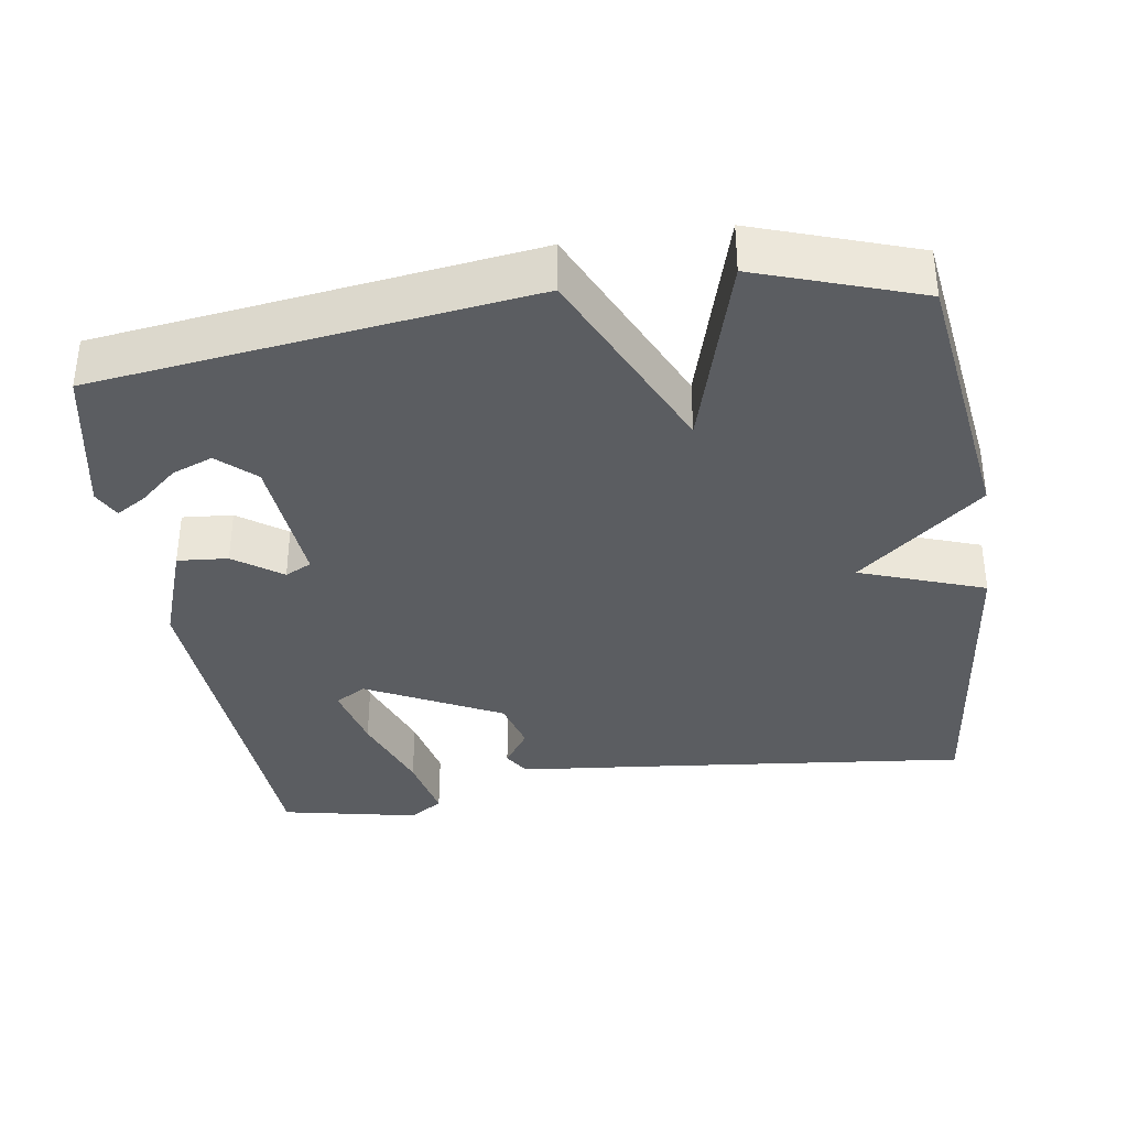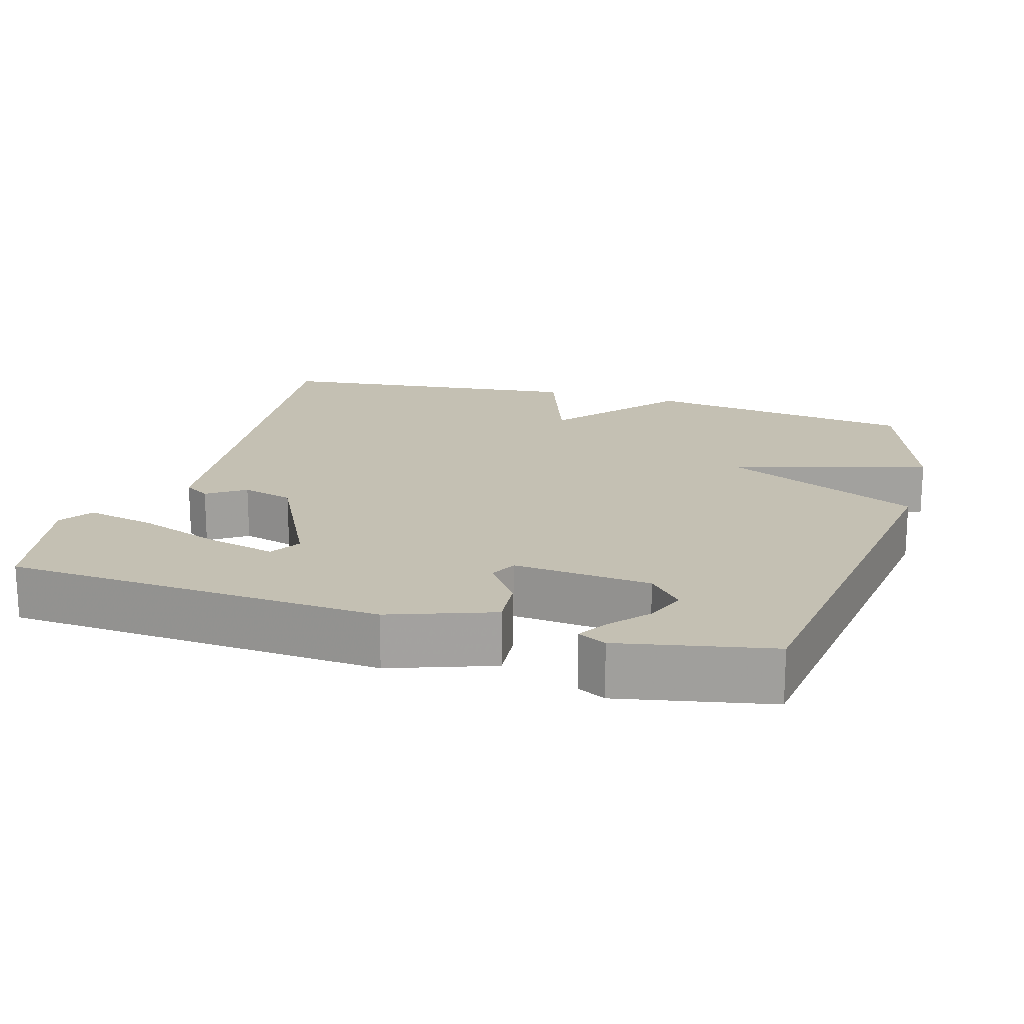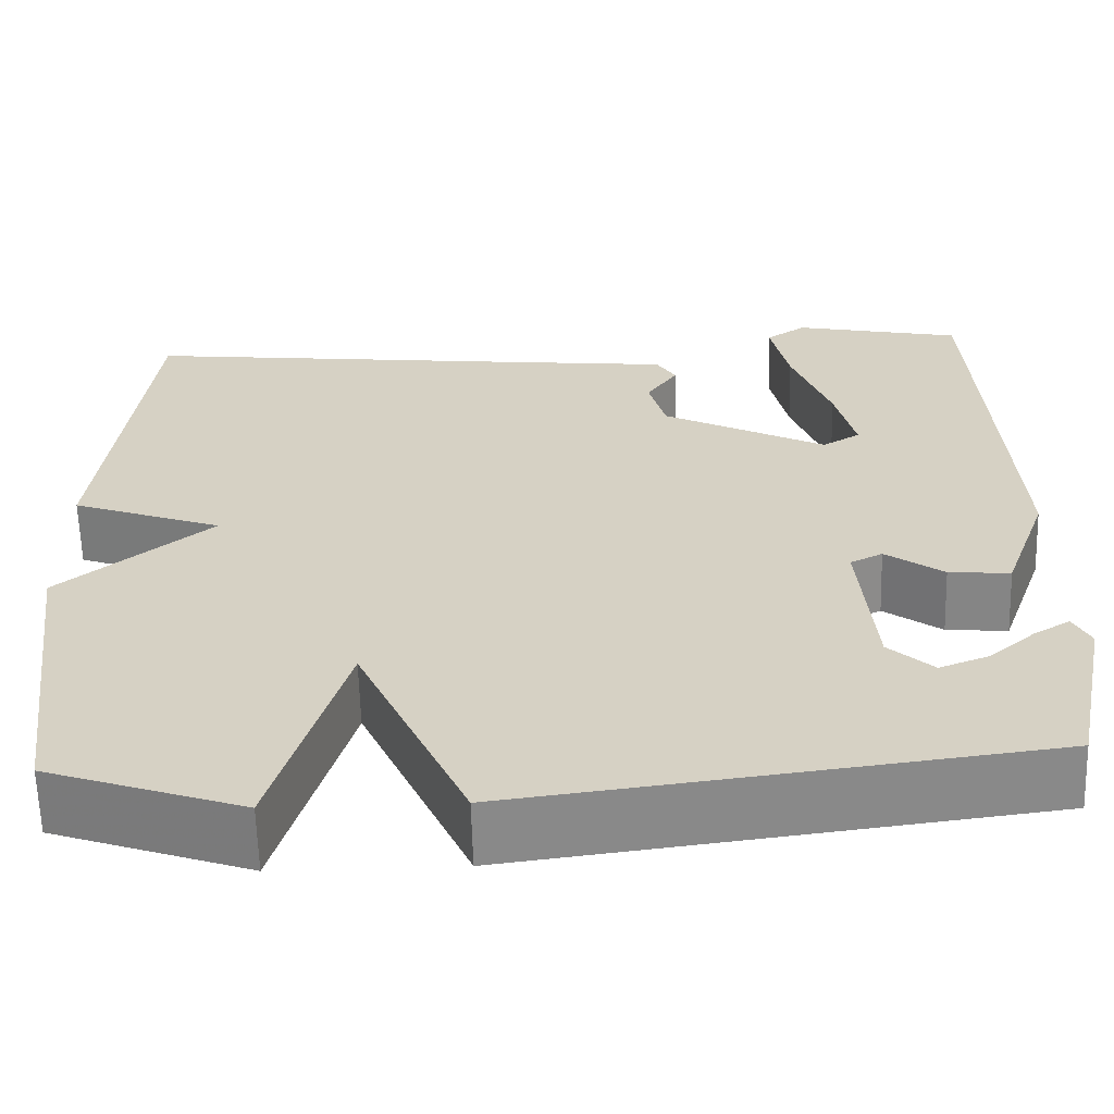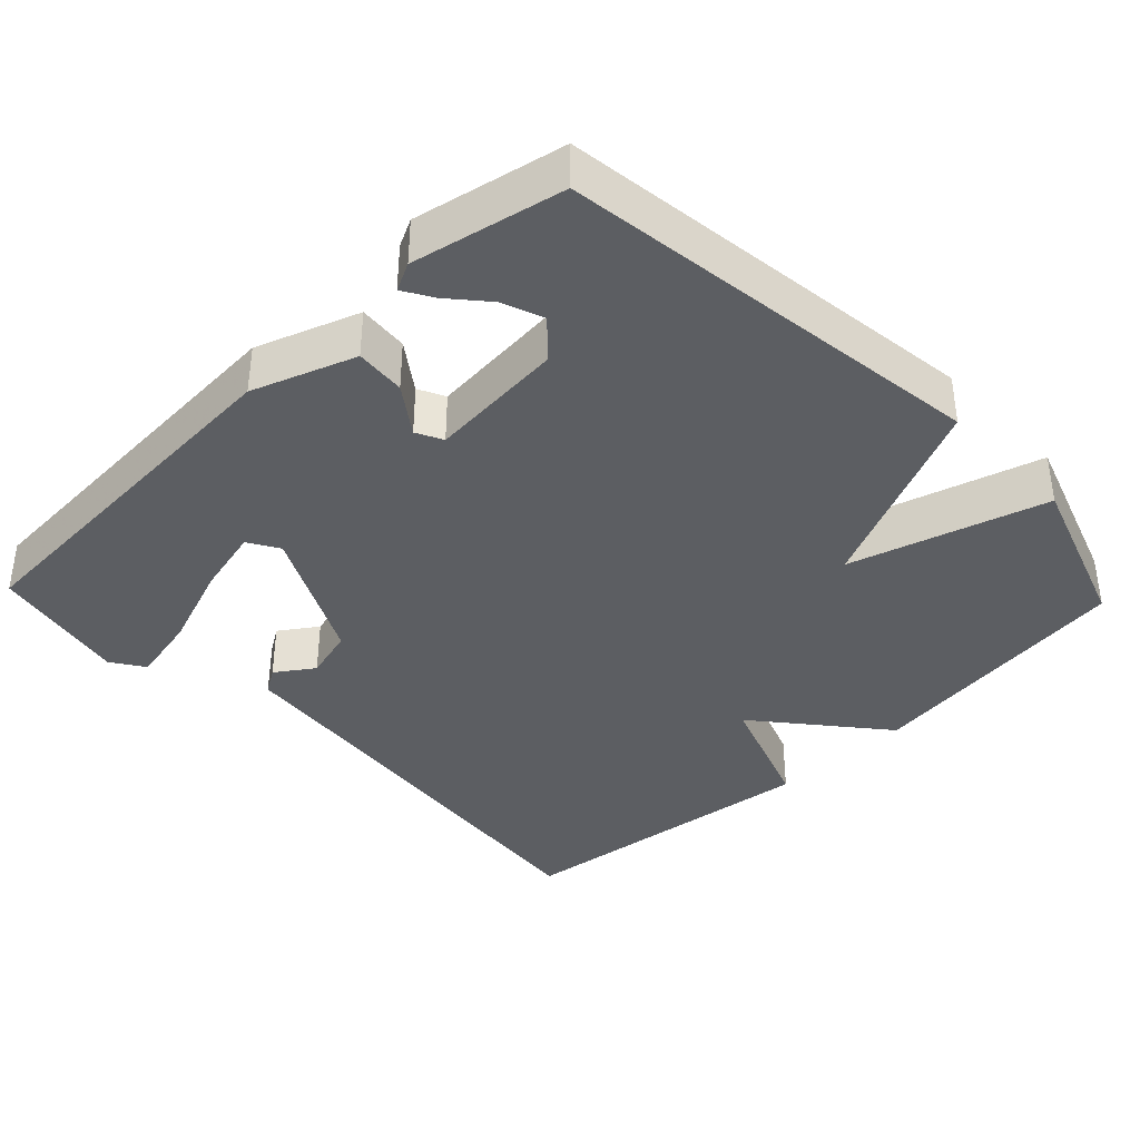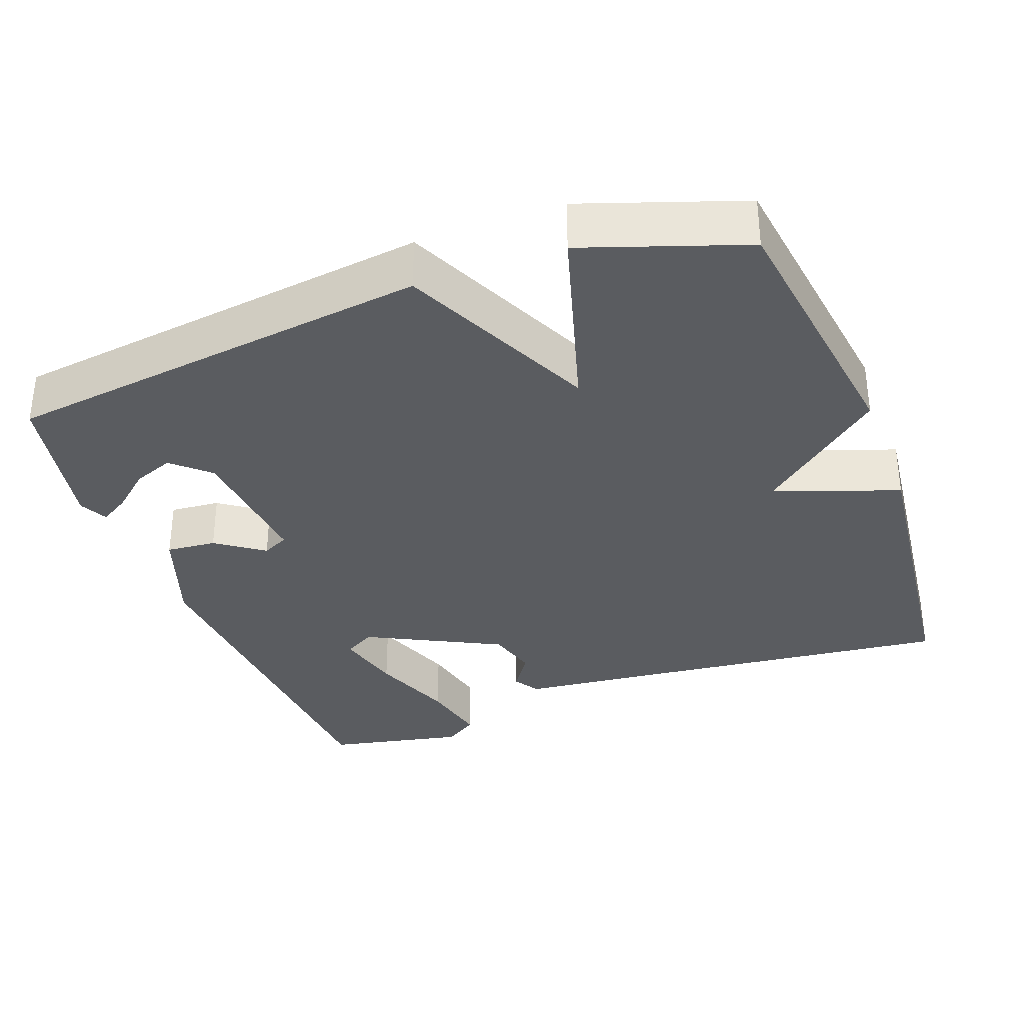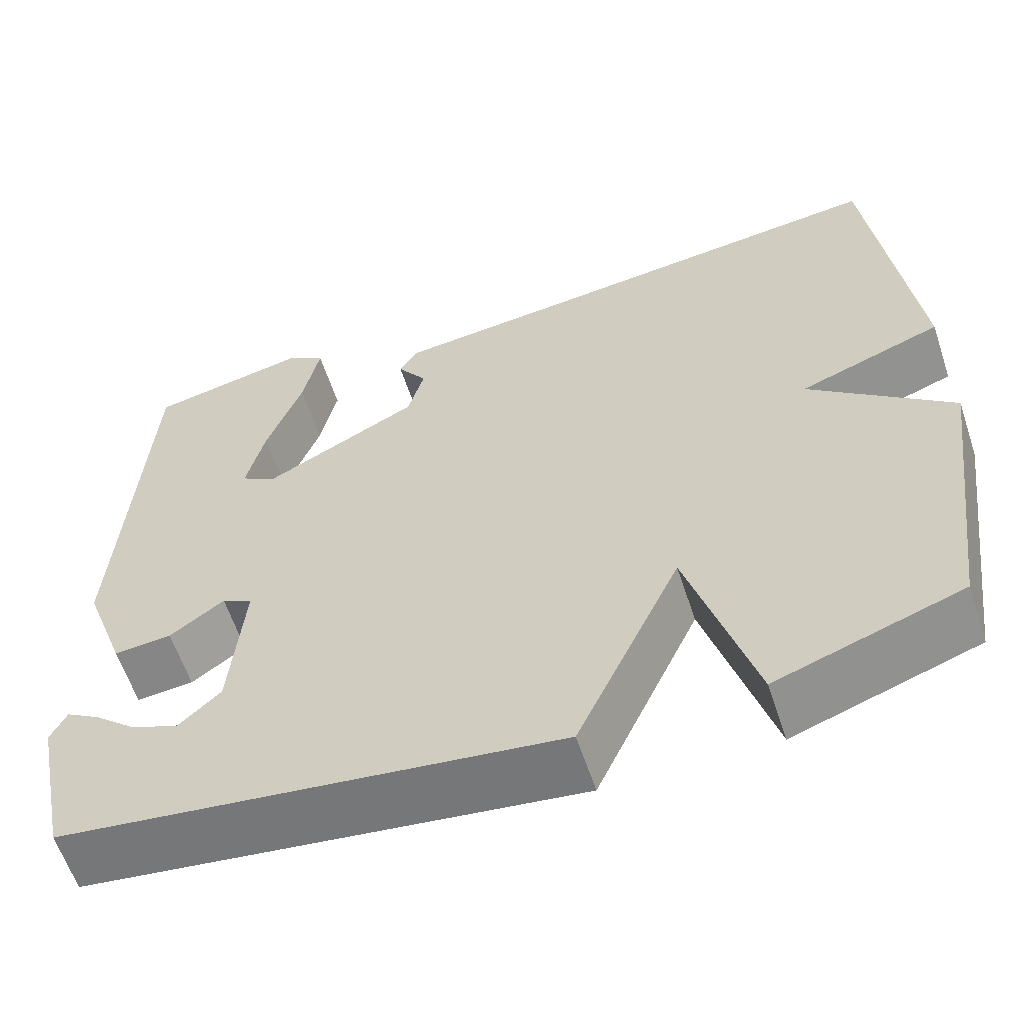
<metadata>
{"format":"obj","ext":"obj","renderer":"f3d","projection":"perspective","resolution":1024,"background":"white","views":[{"elev":-36.1,"azim":-171.2,"up":"+Y"},{"elev":18.0,"azim":106.6,"up":"+Y"},{"elev":-62.6,"azim":1.6,"up":"+Z"},{"elev":-38.1,"azim":133.7,"up":"+Y"},{"elev":-33.7,"azim":-159.5,"up":"+Y"},{"elev":-60.3,"azim":-161.7,"up":"+Z"}]}
</metadata>
<code>
v 0.5 0.07 -0.5
v -0.083 0.07 -0.575
v -0.205 0.07 -0.309
v -0.283 0.07 -0.575
v -0.5 0.07 -0.5
v -0.55 0.07 -0.128
v -0.382 0.07 0.011
v -0.55 0.07 0.072
v -0.5 0.07 0.5
v -0.067 0.07 0.452
v 0.122 0.07 0.432
v 0.144 0.07 0.397
v 0.109 0.07 0.346
v 0.128 0.07 0.276
v 0.31 0.07 0.183
v 0.352 0.07 0.208
v 0.33 0.07 0.3
v 0.288 0.07 0.415
v 0.268 0.07 0.509
v 0.313 0.07 0.539
v 0.5 0.07 0.5
v 0.53 0.07 -0.01
v 0.48 0.07 -0.149
v 0.412 0.07 -0.143
v 0.348 0.07 -0.097
v 0.312 0.07 -0.115
v 0.328 0.07 -0.301
v 0.377 0.07 -0.346
v 0.432 0.07 -0.325
v 0.483 0.07 -0.281
v 0.523 0.07 -0.257
v 0.542 0.07 -0.295
v 0.5 0 -0.5
v -0.083 0 -0.575
v -0.205 0 -0.309
v -0.283 0 -0.575
v -0.5 0 -0.5
v -0.55 0 -0.128
v -0.382 0 0.011
v -0.55 0 0.072
v -0.5 0 0.5
v -0.067 0 0.452
v 0.122 0 0.432
v 0.144 0 0.397
v 0.109 0 0.346
v 0.128 0 0.276
v 0.31 0 0.183
v 0.352 0 0.208
v 0.33 0 0.3
v 0.288 0 0.415
v 0.268 0 0.509
v 0.313 0 0.539
v 0.5 0 0.5
v 0.53 0 -0.01
v 0.48 0 -0.149
v 0.412 0 -0.143
v 0.348 0 -0.097
v 0.312 0 -0.115
v 0.328 0 -0.301
v 0.377 0 -0.346
v 0.432 0 -0.325
v 0.483 0 -0.281
v 0.523 0 -0.257
v 0.542 0 -0.295
f 31 32 1
f 30 31 1
f 29 30 1
f 28 29 1 2
f 27 28 2 3
f 26 27 3
f 25 26 3
f 23 24 25
f 22 23 25
f 21 22 25
f 19 20 21
f 18 19 21
f 17 18 21
f 16 17 21
f 16 21 25
f 15 16 25 3
f 10 11 12 13
f 10 13 14
f 9 10 14
f 8 9 14
f 7 8 14
f 5 6 7
f 4 5 7
f 3 4 7
f 3 7 14 15
f 33 64 63
f 33 63 62
f 33 62 61
f 34 33 61 60
f 35 34 60 59
f 35 59 58
f 35 58 57
f 57 56 55
f 57 55 54
f 57 54 53
f 53 52 51
f 53 51 50
f 53 50 49
f 53 49 48
f 57 53 48
f 35 57 48 47
f 45 44 43 42
f 46 45 42
f 46 42 41
f 46 41 40
f 46 40 39
f 39 38 37
f 39 37 36
f 39 36 35
f 47 46 39 35
f 1 33 34 2
f 2 34 35 3
f 3 35 36 4
f 4 36 37 5
f 5 37 38 6
f 6 38 39 7
f 7 39 40 8
f 8 40 41 9
f 9 41 42 10
f 10 42 43 11
f 11 43 44 12
f 12 44 45 13
f 13 45 46 14
f 14 46 47 15
f 15 47 48 16
f 16 48 49 17
f 17 49 50 18
f 18 50 51 19
f 19 51 52 20
f 20 52 53 21
f 21 53 54 22
f 22 54 55 23
f 23 55 56 24
f 24 56 57 25
f 25 57 58 26
f 26 58 59 27
f 27 59 60 28
f 28 60 61 29
f 29 61 62 30
f 30 62 63 31
f 31 63 64 32
f 32 64 33 1

</code>
